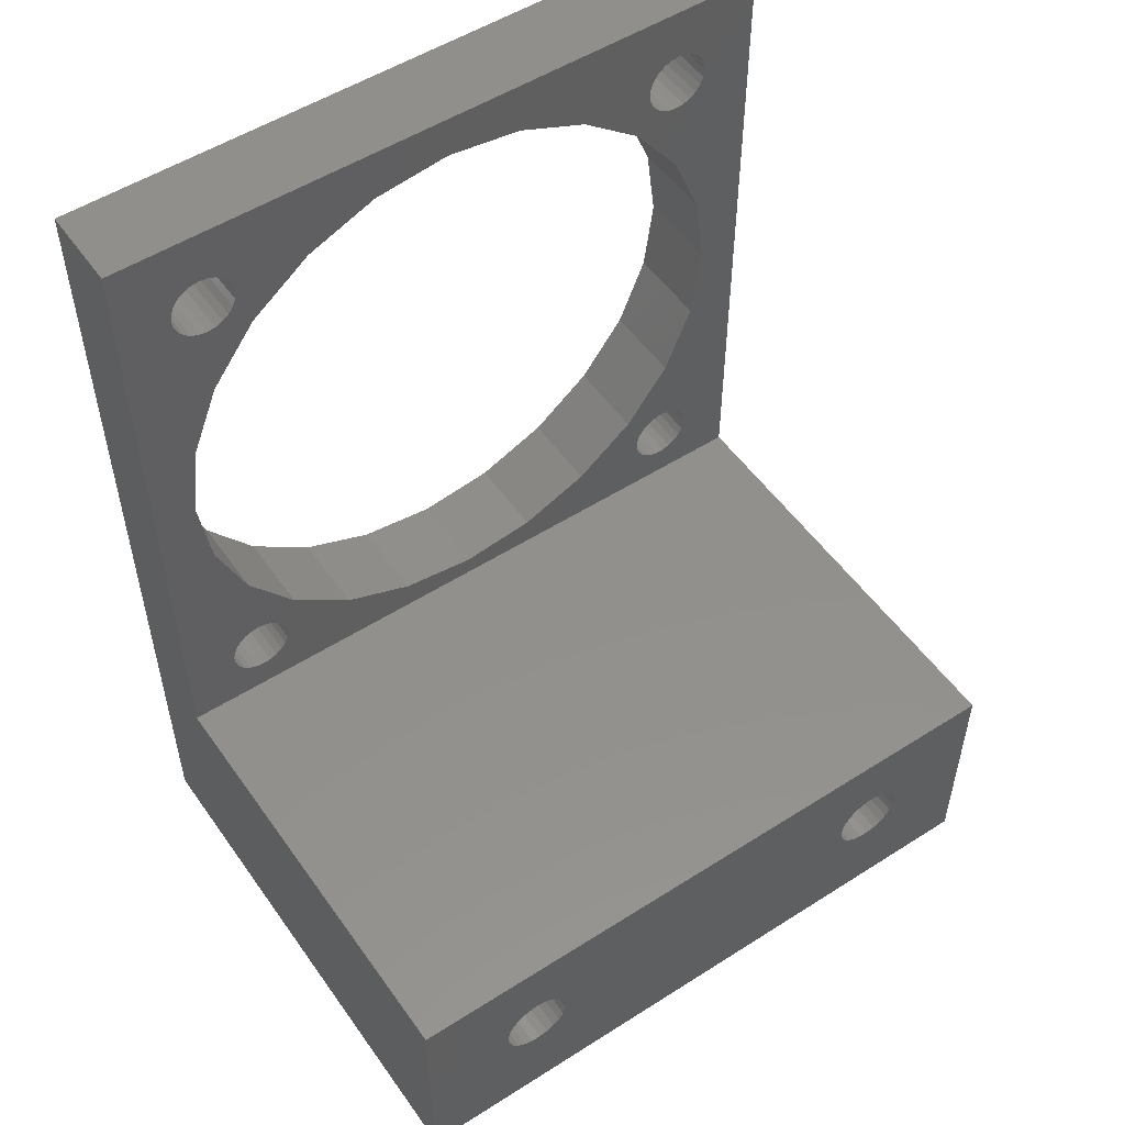
<metadata>
{"format":"stl","ext":"stl","renderer":"f3d","projection":"perspective","resolution":1024,"background":"white","views":[{"elev":52.8,"azim":-34.4,"up":"+Y"}]}
</metadata>
<code>
# stl→obj: 444 verts, 912 faces
v 1.477 21.38 4
v 1.558 13.41 4
v 1.5 13.03 4
v 2.876 18 4
v 1.714 13.77 4
v 1.957 14.08 4
v 2.272 14.31 4
v 2.636 14.46 4
v 3.025 14.5 4
v 5.101 15.1 4
v 3.412 14.44 4
v 3.772 14.29 4
v 4.078 14.04 4
v 4.311 13.73 4
v 4.455 13.36 4
v 4.5 12.97 4
v 1.477 28.62 4
v 1.551 36.61 4
v 2.876 32 4
v 1.5 37 4
v 1.701 36.25 4
v 1.939 35.94 4
v 2.25 35.7 4
v 2.612 35.55 4
v 3 35.5 4
v 5.101 34.9 4
v 3.388 35.55 4
v 3.75 35.7 4
v 4.061 35.94 4
v 4.299 36.25 4
v 4.449 36.61 4
v 4.5 37 4
v 24.9 15.1 4
v 25.6 13.54 4
v 25.51 13.16 4
v 27.12 18 4
v 25.79 13.88 4
v 26.06 14.17 4
v 26.39 14.37 4
v 26.77 14.48 4
v 27.16 14.49 4
v 28.52 21.38 4
v 27.54 14.4 4
v 27.88 14.21 4
v 28.17 13.94 4
v 28.37 13.61 4
v 28.48 13.23 4
v 28.49 12.84 4
v -1 41 4
v -1 10 4
v 1.551 37.39 4
v 1.701 37.75 4
v 1.939 38.06 4
v 2.25 38.3 4
v 2.612 38.45 4
v 3 38.5 4
v 31 41 4
v 1 25 4
v 3.388 38.45 4
v 3.75 38.3 4
v 4.061 38.06 4
v 4.299 37.75 4
v 15 39 4
v 11.38 38.52 4
v 4.449 37.39 4
v 8 37.12 4
v 18.62 38.52 4
v 22 37.12 4
v 26.25 38.3 4
v 25.94 38.06 4
v 25.7 37.75 4
v 25.55 37.39 4
v 24.9 34.9 4
v 25.5 37 4
v 26.61 38.45 4
v 27 38.5 4
v 27.39 38.45 4
v 27.75 38.3 4
v 28.06 38.06 4
v 28.3 37.75 4
v 28.45 37.39 4
v 28.5 37 4
v 28.52 28.62 4
v 29 25 4
v 2.975 11.5 4
v 31 10 4
v 2.588 11.56 4
v 2.228 11.71 4
v 1.922 11.96 4
v 1.689 12.27 4
v 1.545 12.64 4
v 3.364 11.54 4
v 3.728 11.69 4
v 15 11 4
v 4.043 11.92 4
v 4.286 12.23 4
v 11.38 11.48 4
v 4.442 12.59 4
v 8 12.88 4
v 18.62 11.48 4
v 22 12.88 4
v 26.46 11.6 4
v 26.12 11.79 4
v 25.83 12.06 4
v 25.63 12.39 4
v 25.52 12.77 4
v 26.84 11.51 4
v 27.23 11.52 4
v 27.61 11.63 4
v 27.94 11.83 4
v 28.21 12.12 4
v 28.4 12.46 4
v 25.55 36.61 4
v 27.12 32 4
v 25.7 36.25 4
v 25.94 35.94 4
v 26.25 35.7 4
v 26.61 35.55 4
v 27 35.5 4
v 27.39 35.55 4
v 27.75 35.7 4
v 28.06 35.94 4
v 28.3 36.25 4
v 28.45 36.61 4
v 31 10 25
v 31 -1 0
v 31 -1 25
v 31 41 0
v -1 41 0
v 15 39 0
v 11.38 38.52 0
v 27.12 32 0
v 28.52 28.62 0
v 29 25 0
v 23.37 5.256 25
v 23.36 4.825 22
v 23.36 4.825 25
v 23.37 5.256 22
v -1 -1 25
v -1 -1 0
v 18.62 11.48 0
v 22 12.88 0
v 18.62 38.52 0
v 1 25 0
v 1.477 28.62 0
v 28.52 21.38 0
v 2.876 18 0
v 1.477 21.38 0
v 24.9 34.9 0
v 22 37.12 0
v 23.46 4.406 22
v 23.46 4.406 25
v 15 11 0
v 5.101 15.1 0
v 27.12 18 0
v 24.9 15.1 0
v 8 37.12 0
v 5.101 34.9 0
v 2.876 32 0
v 11.38 11.48 0
v 8 12.88 0
v -1 10 25
v 4.583 7.971 22
v 5.366 7.978 0
v 4.583 7.971 0
v 5.366 7.978 22
v 2.029 4.583 22
v 2.238 3.829 0
v 2.238 3.829 22
v 2.029 4.583 0
v 2.636 3.154 0
v 2.636 3.154 22
v 23.35 7.509 22
v 24.06 7.849 0
v 23.35 7.509 0
v 24.06 7.849 22
v 22.06 5.611 22
v 22 4.83 0
v 22 4.83 22
v 22.06 5.611 0
v 5.417 2.029 22
v 4.634 2.022 0
v 5.417 2.029 0
v 4.634 2.022 22
v 5.726 6.482 25
v 6.085 6.243 22
v 5.726 6.482 22
v 6.085 6.243 25
v 24.83 7.995 0
v 24.83 7.995 22
v 22.15 4.06 22
v 22.49 3.355 0
v 22.49 3.355 22
v 22.15 4.06 0
v 23.65 2.321 22
v 23 2.762 0
v 23.65 2.321 0
v 23 2.762 22
v 24.39 2.063 22
v 24.39 2.063 0
v 3.518 5.726 25
v 3.381 5.318 22
v 3.381 5.318 25
v 3.518 5.726 22
v 3.194 2.605 22
v 3.194 2.605 0
v 2.219 6.125 22
v 2.022 5.366 0
v 2.022 5.366 22
v 2.219 6.125 0
v 4.466 6.561 25
v 4.888 6.646 22
v 4.466 6.561 22
v 4.888 6.646 25
v 3.757 6.085 25
v 4.08 6.37 22
v 3.757 6.085 22
v 4.08 6.37 25
v 3.439 4.466 25
v 3.63 4.08 22
v 3.63 4.08 25
v 3.439 4.466 22
v 3.829 7.762 22
v 3.829 7.762 0
v 5.318 6.619 25
v 5.318 6.619 22
v 3.875 2.219 22
v 3.875 2.219 0
v 6.37 5.92 25
v 6.37 5.92 22
v 3.354 4.888 25
v 3.354 4.888 22
v 6.171 2.238 22
v 6.171 2.238 0
v 2.605 6.806 22
v 2.605 6.806 0
v 7.395 3.194 0
v 6.846 2.636 22
v 6.846 2.636 0
v 7.395 3.194 22
v 4.274 3.518 25
v 3.915 3.757 22
v 4.274 3.518 22
v 3.915 3.757 25
v 7.364 6.846 0
v 7.762 6.171 22
v 7.762 6.171 0
v 7.364 6.846 22
v 3.154 7.364 22
v 3.154 7.364 0
v 7.781 3.875 0
v 7.781 3.875 22
v 4.682 3.381 22
v 5.112 3.354 22
v 5.534 3.439 22
v 5.92 3.63 22
v 6.243 3.915 22
v 6.482 4.274 22
v 6.619 4.682 22
v 6.646 5.112 22
v 6.806 7.395 22
v 7.971 5.417 22
v 7.978 4.634 22
v 6.125 7.781 22
v 6.561 5.534 22
v 6.806 7.395 0
v 6.125 7.781 0
v 25.94 2.151 22
v 25.17 2.005 0
v 25.94 2.151 0
v 25.17 2.005 22
v 6.561 5.534 25
v 6.646 5.112 25
v 24.41 6.539 25
v 24.03 6.333 25
v 23.72 6.036 25
v 23.49 5.669 25
v 24.82 6.641 25
v 25.26 6.63 25
v 25.67 6.508 25
v 26.04 6.284 25
v 26.33 5.972 25
v 26.54 5.594 25
v 26.64 5.175 25
v 4.682 3.381 25
v 5.112 3.354 25
v 5.534 3.439 25
v 5.92 3.63 25
v 6.243 3.915 25
v 6.482 4.274 25
v 6.619 4.682 25
v 23.96 3.716 25
v 23.67 4.028 25
v 24.33 3.492 25
v 24.74 3.37 25
v 25.18 3.359 25
v 25.59 3.461 25
v 25.97 3.667 25
v 26.28 3.964 25
v 26.51 4.331 25
v 26.63 4.744 25
v 7.978 4.634 0
v 7.971 5.417 0
v 25.55 36.61 0
v 25.5 37 0
v 25.7 36.25 0
v 25.94 35.94 0
v 26.25 35.7 0
v 26.61 35.55 0
v 27 35.5 0
v 27.39 35.55 0
v 27.75 35.7 0
v 28.06 35.94 0
v 28.3 36.25 0
v 28.45 36.61 0
v 28.5 37 0
v 1.5 13.03 0
v 1.545 12.64 0
v 1.689 12.27 0
v 1.922 11.96 0
v 26.65 2.491 0
v 27.24 3.003 0
v 27.68 3.65 0
v 27.94 4.389 0
v 28 5.17 0
v 28.21 12.12 0
v 28.4 12.46 0
v 28.49 12.84 0
v 3 38.5 0
v 2.612 38.45 0
v 2.25 38.3 0
v 1.939 38.06 0
v 1.701 37.75 0
v 1.551 37.39 0
v 1.5 37 0
v 3.388 38.45 0
v 3.75 38.3 0
v 4.061 38.06 0
v 4.299 37.75 0
v 4.449 37.39 0
v 4.5 37 0
v 26.25 38.3 0
v 25.94 38.06 0
v 25.7 37.75 0
v 25.55 37.39 0
v 26.61 38.45 0
v 27 38.5 0
v 27.39 38.45 0
v 27.75 38.3 0
v 28.06 38.06 0
v 28.3 37.75 0
v 28.45 37.39 0
v 25.6 13.54 0
v 25.51 13.16 0
v 25.79 13.88 0
v 26.06 14.17 0
v 26.39 14.37 0
v 26.77 14.48 0
v 27.16 14.49 0
v 27.54 14.4 0
v 27.88 14.21 0
v 28.17 13.94 0
v 28.37 13.61 0
v 28.48 13.23 0
v 22.32 6.35 0
v 22.76 6.997 0
v 25.61 7.937 0
v 25.52 12.77 0
v 25.63 12.39 0
v 26.35 7.679 0
v 25.83 12.06 0
v 26.12 11.79 0
v 26.46 11.6 0
v 27 7.238 0
v 26.84 11.51 0
v 27.23 11.52 0
v 27.51 6.645 0
v 27.61 11.63 0
v 27.85 5.94 0
v 27.94 11.83 0
v 2.228 11.71 0
v 2.588 11.56 0
v 2.975 11.5 0
v 3.364 11.54 0
v 3.728 11.69 0
v 4.043 11.92 0
v 4.286 12.23 0
v 4.442 12.59 0
v 4.5 12.97 0
v 1.551 36.61 0
v 1.701 36.25 0
v 1.939 35.94 0
v 2.25 35.7 0
v 2.612 35.55 0
v 3 35.5 0
v 3.388 35.55 0
v 3.75 35.7 0
v 4.061 35.94 0
v 4.299 36.25 0
v 4.449 36.61 0
v 1.558 13.41 0
v 1.714 13.77 0
v 1.957 14.08 0
v 2.272 14.31 0
v 2.636 14.46 0
v 3.025 14.5 0
v 3.412 14.44 0
v 3.772 14.29 0
v 4.078 14.04 0
v 4.311 13.73 0
v 4.455 13.36 0
v 22.32 6.35 22
v 22.76 6.997 22
v 23.67 4.028 22
v 23.96 3.716 22
v 24.33 3.492 22
v 24.74 3.37 22
v 25.18 3.359 22
v 25.59 3.461 22
v 25.97 3.667 22
v 26.65 2.491 22
v 26.28 3.964 22
v 26.51 4.331 22
v 26.63 4.744 22
v 26.64 5.175 22
v 23.49 5.669 22
v 23.72 6.036 22
v 24.03 6.333 22
v 24.41 6.539 22
v 24.82 6.641 22
v 25.26 6.63 22
v 25.61 7.937 22
v 25.67 6.508 22
v 26.35 7.679 22
v 26.04 6.284 22
v 26.33 5.972 22
v 26.54 5.594 22
v 27 7.238 22
v 27.24 3.003 22
v 27.51 6.645 22
v 27.68 3.65 22
v 27.85 5.94 22
v 27.94 4.389 22
v 28 5.17 22
f 1 2 3
f 2 1 4
f 2 4 5
f 5 4 6
f 6 4 7
f 7 4 8
f 8 4 9
f 9 4 10
f 9 10 11
f 11 10 12
f 12 10 13
f 13 10 14
f 14 10 15
f 15 10 16
f 17 18 19
f 18 17 20
f 19 18 21
f 19 21 22
f 19 22 23
f 19 23 24
f 19 24 25
f 19 25 26
f 26 25 27
f 26 27 28
f 26 28 29
f 26 29 30
f 26 30 31
f 26 31 32
f 33 34 35
f 34 33 36
f 34 36 37
f 37 36 38
f 38 36 39
f 39 36 40
f 40 36 41
f 41 36 42
f 41 42 43
f 43 42 44
f 44 42 45
f 45 42 46
f 46 42 47
f 47 42 48
f 49 20 50
f 20 49 51
f 51 49 52
f 52 49 53
f 53 49 54
f 54 49 55
f 55 49 56
f 56 49 57
f 50 20 58
f 58 20 17
f 56 57 59
f 59 57 60
f 60 57 61
f 61 57 62
f 62 57 63
f 62 63 64
f 62 64 65
f 65 64 32
f 32 64 66
f 32 66 26
f 63 57 67
f 67 57 68
f 68 57 69
f 68 69 70
f 68 70 71
f 68 71 72
f 68 72 73
f 73 72 74
f 69 57 75
f 75 57 76
f 76 57 77
f 77 57 78
f 78 57 79
f 79 57 80
f 80 57 81
f 81 57 82
f 82 57 83
f 83 57 84
f 50 85 86
f 85 50 87
f 87 50 88
f 88 50 89
f 89 50 90
f 90 50 91
f 91 50 3
f 3 50 58
f 3 58 1
f 86 85 92
f 86 92 93
f 86 93 94
f 94 93 95
f 94 95 96
f 94 96 97
f 97 96 98
f 97 98 16
f 97 16 99
f 99 16 10
f 86 94 100
f 86 100 101
f 86 101 102
f 102 101 103
f 103 101 104
f 104 101 105
f 105 101 106
f 106 101 33
f 106 33 35
f 86 102 107
f 86 107 108
f 86 108 109
f 86 109 110
f 86 110 111
f 86 111 112
f 86 112 48
f 86 48 42
f 86 42 84
f 86 84 57
f 73 113 114
f 113 73 74
f 114 113 115
f 114 115 116
f 114 116 117
f 114 117 118
f 114 118 119
f 114 119 120
f 114 120 83
f 83 120 121
f 83 121 122
f 83 122 123
f 83 123 124
f 83 124 82
f 125 126 127
f 126 125 86
f 126 86 128
f 128 86 57
f 57 129 128
f 129 57 49
f 64 130 131
f 130 64 63
f 132 83 133
f 83 132 114
f 133 84 134
f 84 133 83
f 135 136 137
f 136 135 138
f 139 126 140
f 126 139 127
f 101 141 142
f 141 101 100
f 63 143 130
f 143 63 67
f 17 144 58
f 144 17 145
f 134 42 146
f 42 134 84
f 1 147 4
f 147 1 148
f 68 149 150
f 149 68 73
f 137 151 152
f 151 137 136
f 100 153 141
f 153 100 94
f 4 154 10
f 154 4 147
f 155 33 156
f 33 155 36
f 58 148 1
f 148 58 144
f 26 157 158
f 157 26 66
f 26 159 19
f 159 26 158
f 19 145 17
f 145 19 159
f 94 160 153
f 160 94 97
f 146 36 155
f 36 146 42
f 97 161 160
f 161 97 99
f 33 142 156
f 142 33 101
f 149 114 132
f 114 149 73
f 67 150 143
f 150 67 68
f 99 154 161
f 154 99 10
f 140 50 139
f 50 140 129
f 50 129 49
f 162 139 50
f 125 50 86
f 50 125 162
f 66 131 157
f 131 66 64
f 163 164 165
f 164 163 166
f 167 168 169
f 168 167 170
f 169 171 172
f 171 169 168
f 173 174 175
f 174 173 176
f 177 178 179
f 178 177 180
f 181 182 183
f 182 181 184
f 185 186 187
f 186 185 188
f 176 189 174
f 189 176 190
f 191 192 193
f 192 191 194
f 195 196 197
f 196 195 198
f 199 197 200
f 197 199 195
f 201 202 203
f 202 201 204
f 205 171 206
f 171 205 172
f 207 208 209
f 208 207 210
f 211 212 213
f 212 211 214
f 215 216 217
f 216 215 218
f 219 220 221
f 220 219 222
f 223 165 224
f 165 223 163
f 225 187 226
f 187 225 185
f 214 226 212
f 226 214 225
f 227 206 228
f 206 227 205
f 186 229 230
f 229 186 188
f 231 222 219
f 222 231 232
f 233 183 234
f 183 233 181
f 235 210 207
f 210 235 236
f 237 238 239
f 238 237 240
f 241 242 243
f 242 241 244
f 245 246 247
f 246 245 248
f 249 236 235
f 236 249 250
f 251 240 237
f 240 251 252
f 227 232 205
f 232 227 222
f 222 227 220
f 220 227 242
f 242 227 184
f 242 184 243
f 243 184 253
f 253 184 181
f 253 181 254
f 254 181 255
f 255 181 233
f 255 233 256
f 256 233 257
f 257 233 238
f 257 238 258
f 258 238 259
f 259 238 260
f 260 238 261
f 261 238 248
f 248 238 240
f 248 240 246
f 246 240 252
f 246 252 262
f 262 252 263
f 167 207 209
f 207 167 169
f 207 169 235
f 235 169 172
f 235 172 249
f 249 172 205
f 249 205 202
f 249 202 223
f 202 205 232
f 223 202 204
f 223 204 217
f 223 217 216
f 223 216 163
f 163 216 213
f 163 213 212
f 163 212 166
f 166 212 226
f 166 226 187
f 166 187 264
f 264 187 186
f 264 186 230
f 264 230 261
f 261 230 265
f 261 265 260
f 261 245 266
f 245 261 248
f 166 267 164
f 267 166 264
f 193 196 198
f 196 193 192
f 268 269 270
f 269 268 271
f 209 170 167
f 170 209 208
f 221 242 244
f 242 221 220
f 162 215 139
f 215 162 218
f 218 162 211
f 211 162 214
f 214 162 125
f 139 215 201
f 139 201 203
f 139 203 231
f 214 125 225
f 225 125 185
f 185 125 188
f 188 125 229
f 229 125 272
f 272 125 273
f 273 125 274
f 273 274 275
f 273 275 276
f 273 276 277
f 273 277 135
f 273 135 137
f 274 125 278
f 278 125 279
f 279 125 280
f 280 125 281
f 281 125 282
f 282 125 283
f 283 125 284
f 139 285 127
f 285 139 241
f 241 139 244
f 244 139 221
f 221 139 219
f 219 139 231
f 127 285 286
f 127 286 287
f 127 287 288
f 127 288 289
f 127 289 290
f 127 290 291
f 127 291 273
f 127 273 292
f 292 273 293
f 293 273 152
f 152 273 137
f 127 292 294
f 127 294 295
f 127 295 296
f 127 296 297
f 127 297 298
f 127 298 299
f 127 299 300
f 127 300 301
f 127 301 284
f 127 284 125
f 184 228 182
f 228 184 227
f 286 253 254
f 253 286 285
f 238 234 239
f 234 238 233
f 302 252 251
f 252 302 263
f 303 263 302
f 263 303 262
f 285 243 253
f 243 285 241
f 149 304 305
f 304 149 132
f 304 132 306
f 306 132 307
f 307 132 308
f 308 132 309
f 309 132 310
f 310 132 311
f 311 132 133
f 311 133 312
f 312 133 313
f 313 133 314
f 314 133 315
f 315 133 316
f 140 170 129
f 170 140 168
f 168 140 171
f 171 140 206
f 206 140 228
f 228 140 182
f 182 140 126
f 129 170 317
f 129 317 144
f 144 317 148
f 317 170 318
f 318 170 319
f 319 170 320
f 320 170 208
f 182 126 183
f 183 126 234
f 234 126 239
f 239 126 237
f 237 126 251
f 251 126 302
f 302 126 197
f 302 197 161
f 161 197 196
f 161 196 160
f 160 196 153
f 153 196 192
f 153 192 194
f 153 194 141
f 141 194 178
f 141 178 142
f 197 126 200
f 200 126 269
f 269 126 270
f 270 126 321
f 321 126 322
f 322 126 323
f 323 126 324
f 324 126 325
f 325 126 326
f 326 126 327
f 327 126 328
f 328 126 146
f 146 126 134
f 129 329 128
f 329 129 330
f 330 129 331
f 331 129 332
f 332 129 333
f 333 129 334
f 334 129 335
f 335 129 144
f 335 144 145
f 128 329 336
f 128 336 337
f 128 337 338
f 128 338 339
f 128 339 130
f 130 339 131
f 131 339 340
f 131 340 341
f 131 341 157
f 157 341 158
f 128 130 143
f 128 143 150
f 128 150 342
f 342 150 343
f 343 150 344
f 344 150 345
f 345 150 149
f 345 149 305
f 128 342 346
f 128 346 347
f 128 347 348
f 128 348 349
f 128 349 350
f 128 350 351
f 128 351 352
f 128 352 316
f 128 316 133
f 128 133 134
f 128 134 126
f 156 353 155
f 353 156 354
f 155 353 355
f 155 355 356
f 155 356 357
f 155 357 358
f 155 358 359
f 155 359 146
f 146 359 360
f 146 360 361
f 146 361 362
f 146 362 363
f 146 363 364
f 146 364 328
f 142 180 156
f 180 142 178
f 156 180 365
f 156 365 366
f 156 366 175
f 156 175 174
f 156 174 189
f 156 189 367
f 156 367 354
f 354 367 368
f 368 367 369
f 369 367 370
f 369 370 371
f 371 370 372
f 372 370 373
f 373 370 374
f 373 374 375
f 375 374 376
f 376 374 377
f 376 377 378
f 378 377 379
f 378 379 380
f 380 379 325
f 380 325 326
f 208 381 320
f 381 208 210
f 381 210 236
f 381 236 382
f 382 236 383
f 383 236 250
f 383 250 384
f 384 250 224
f 384 224 385
f 385 224 386
f 386 224 165
f 386 165 387
f 387 165 388
f 388 165 389
f 145 390 335
f 390 145 159
f 390 159 391
f 391 159 392
f 392 159 393
f 393 159 394
f 394 159 395
f 395 159 158
f 395 158 396
f 396 158 397
f 397 158 398
f 398 158 399
f 399 158 400
f 400 158 341
f 148 401 147
f 401 148 317
f 147 401 402
f 147 402 403
f 147 403 404
f 147 404 405
f 147 405 406
f 147 406 154
f 154 406 407
f 154 407 408
f 154 408 409
f 154 409 410
f 154 410 411
f 154 411 389
f 154 389 165
f 154 165 164
f 154 164 161
f 161 164 267
f 161 267 266
f 161 266 245
f 161 245 247
f 161 247 303
f 161 303 302
f 249 224 250
f 224 249 223
f 247 262 303
f 262 247 246
f 218 213 216
f 213 218 211
f 287 254 255
f 254 287 286
f 191 177 179
f 177 191 412
f 412 191 193
f 412 193 413
f 413 193 198
f 413 198 173
f 173 198 136
f 136 198 195
f 136 195 151
f 151 195 414
f 414 195 199
f 414 199 415
f 415 199 416
f 416 199 417
f 417 199 271
f 417 271 418
f 418 271 268
f 418 268 419
f 419 268 420
f 420 268 421
f 420 421 422
f 422 421 423
f 423 421 424
f 424 421 425
f 173 138 176
f 138 173 136
f 176 138 426
f 176 426 427
f 176 427 428
f 176 428 429
f 176 429 190
f 190 429 430
f 190 430 431
f 190 431 432
f 432 431 433
f 432 433 434
f 434 433 435
f 434 435 436
f 434 436 437
f 434 437 438
f 438 437 425
f 438 425 421
f 438 421 439
f 438 439 440
f 440 439 441
f 440 441 442
f 442 441 443
f 442 443 444
f 215 204 201
f 204 215 217
f 288 255 256
f 255 288 287
f 413 175 366
f 175 413 173
f 413 365 412
f 365 413 366
f 412 180 177
f 180 412 365
f 179 194 191
f 194 179 178
f 271 200 269
f 200 271 199
f 421 270 321
f 270 421 268
f 439 321 322
f 321 439 421
f 203 232 231
f 232 203 202
f 323 439 322
f 439 323 441
f 324 441 323
f 441 324 443
f 325 443 324
f 443 325 444
f 264 266 267
f 266 264 261
f 294 415 416
f 415 294 292
f 423 299 422
f 299 423 300
f 297 418 419
f 418 297 296
f 275 429 428
f 429 275 274
f 279 433 431
f 433 279 280
f 276 426 277
f 426 276 427
f 274 430 429
f 430 274 278
f 280 435 433
f 435 280 281
f 436 283 437
f 283 436 282
f 424 300 423
f 300 424 301
f 277 138 135
f 138 277 426
f 296 417 418
f 417 296 295
f 293 415 292
f 415 293 414
f 260 291 259
f 291 260 273
f 276 428 427
f 428 276 275
f 259 290 258
f 290 259 291
f 278 431 430
f 431 278 279
f 299 420 422
f 420 299 298
f 437 284 425
f 284 437 283
f 425 301 424
f 301 425 284
f 298 419 420
f 419 298 297
f 152 414 293
f 414 152 151
f 230 272 265
f 272 230 229
f 265 273 260
f 273 265 272
f 258 289 257
f 289 258 290
f 289 256 257
f 256 289 288
f 435 282 436
f 282 435 281
f 295 416 417
f 416 295 294
f 107 373 375
f 373 107 102
f 109 376 378
f 376 109 108
f 110 378 380
f 378 110 109
f 326 110 380
f 110 326 111
f 327 111 326
f 111 327 112
f 328 112 327
f 112 328 48
f 102 372 373
f 372 102 103
f 108 375 376
f 375 108 107
f 38 355 37
f 355 38 356
f 37 353 34
f 353 37 355
f 364 48 328
f 48 364 47
f 40 359 358
f 359 40 41
f 43 361 360
f 361 43 44
f 34 354 35
f 354 34 353
f 41 360 359
f 360 41 43
f 363 47 364
f 47 363 46
f 35 368 106
f 368 35 354
f 39 358 357
f 358 39 40
f 106 369 105
f 369 106 368
f 103 371 372
f 371 103 104
f 362 46 363
f 46 362 45
f 38 357 356
f 357 38 39
f 44 362 361
f 362 44 45
f 105 371 104
f 371 105 369
f 2 317 3
f 317 2 401
f 95 385 386
f 385 95 93
f 6 402 5
f 402 6 403
f 85 382 383
f 382 85 87
f 92 383 384
f 383 92 85
f 5 401 2
f 401 5 402
f 93 384 385
f 384 93 92
f 91 319 90
f 319 91 318
f 387 95 386
f 95 387 96
f 388 96 387
f 96 388 98
f 410 15 411
f 15 410 14
f 12 409 408
f 409 12 13
f 88 320 381
f 320 88 89
f 411 16 389
f 16 411 15
f 409 14 410
f 14 409 13
f 3 318 91
f 318 3 317
f 11 408 407
f 408 11 12
f 87 381 382
f 381 87 88
f 389 98 388
f 98 389 16
f 9 407 406
f 407 9 11
f 8 406 405
f 406 8 9
f 7 405 404
f 405 7 8
f 6 404 403
f 404 6 7
f 90 320 89
f 320 90 319
f 340 32 341
f 32 340 65
f 377 442 379
f 442 377 440
f 432 370 367
f 370 432 434
f 341 31 400
f 31 341 32
f 339 65 340
f 65 339 62
f 374 440 377
f 440 374 438
f 399 29 398
f 29 399 30
f 379 444 325
f 444 379 442
f 190 367 189
f 367 190 432
f 434 374 370
f 374 434 438
f 400 30 399
f 30 400 31
f 338 62 339
f 62 338 61
f 72 305 74
f 305 72 345
f 118 308 309
f 308 118 117
f 120 310 311
f 310 120 119
f 121 311 312
f 311 121 120
f 115 307 116
f 307 115 306
f 122 312 313
f 312 122 121
f 314 122 313
f 122 314 123
f 315 123 314
f 123 315 124
f 74 304 113
f 304 74 305
f 71 345 72
f 345 71 344
f 113 306 115
f 306 113 304
f 117 307 308
f 307 117 116
f 119 309 310
f 309 119 118
f 55 329 330
f 329 55 56
f 54 330 331
f 330 54 55
f 21 392 22
f 392 21 391
f 27 395 396
f 395 27 25
f 28 396 397
f 396 28 27
f 29 397 398
f 397 29 28
f 59 337 336
f 337 59 60
f 352 82 316
f 82 352 81
f 56 336 329
f 336 56 59
f 52 334 51
f 334 52 333
f 350 80 351
f 80 350 79
f 78 350 349
f 350 78 79
f 316 124 315
f 124 316 82
f 76 348 347
f 348 76 77
f 75 347 346
f 347 75 76
f 70 342 343
f 342 70 69
f 77 349 348
f 349 77 78
f 60 338 337
f 338 60 61
f 51 335 20
f 335 51 334
f 20 390 18
f 390 20 335
f 24 393 394
f 393 24 23
f 70 344 71
f 344 70 343
f 53 331 332
f 331 53 54
f 53 333 52
f 333 53 332
f 25 394 395
f 394 25 24
f 69 346 342
f 346 69 75
f 18 391 21
f 391 18 390
f 351 81 352
f 81 351 80
f 23 392 393
f 392 23 22

</code>
